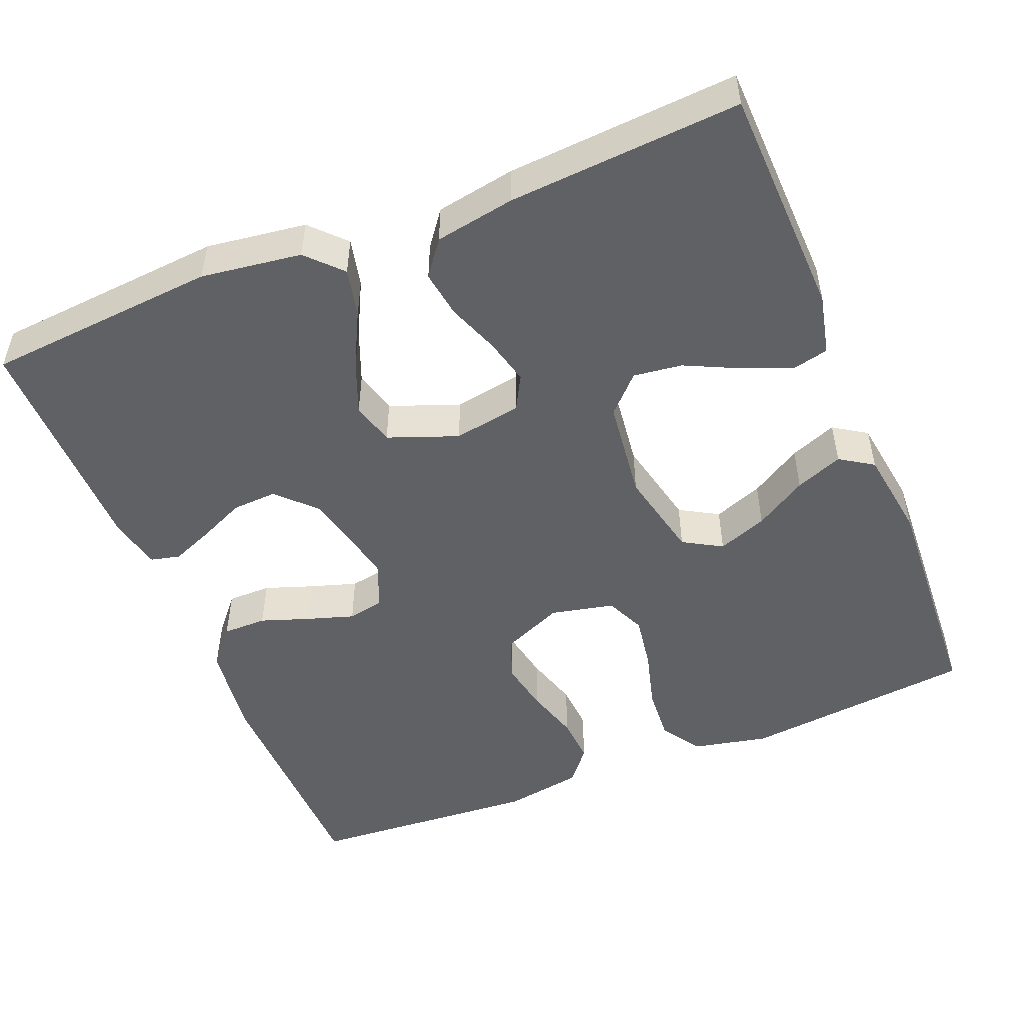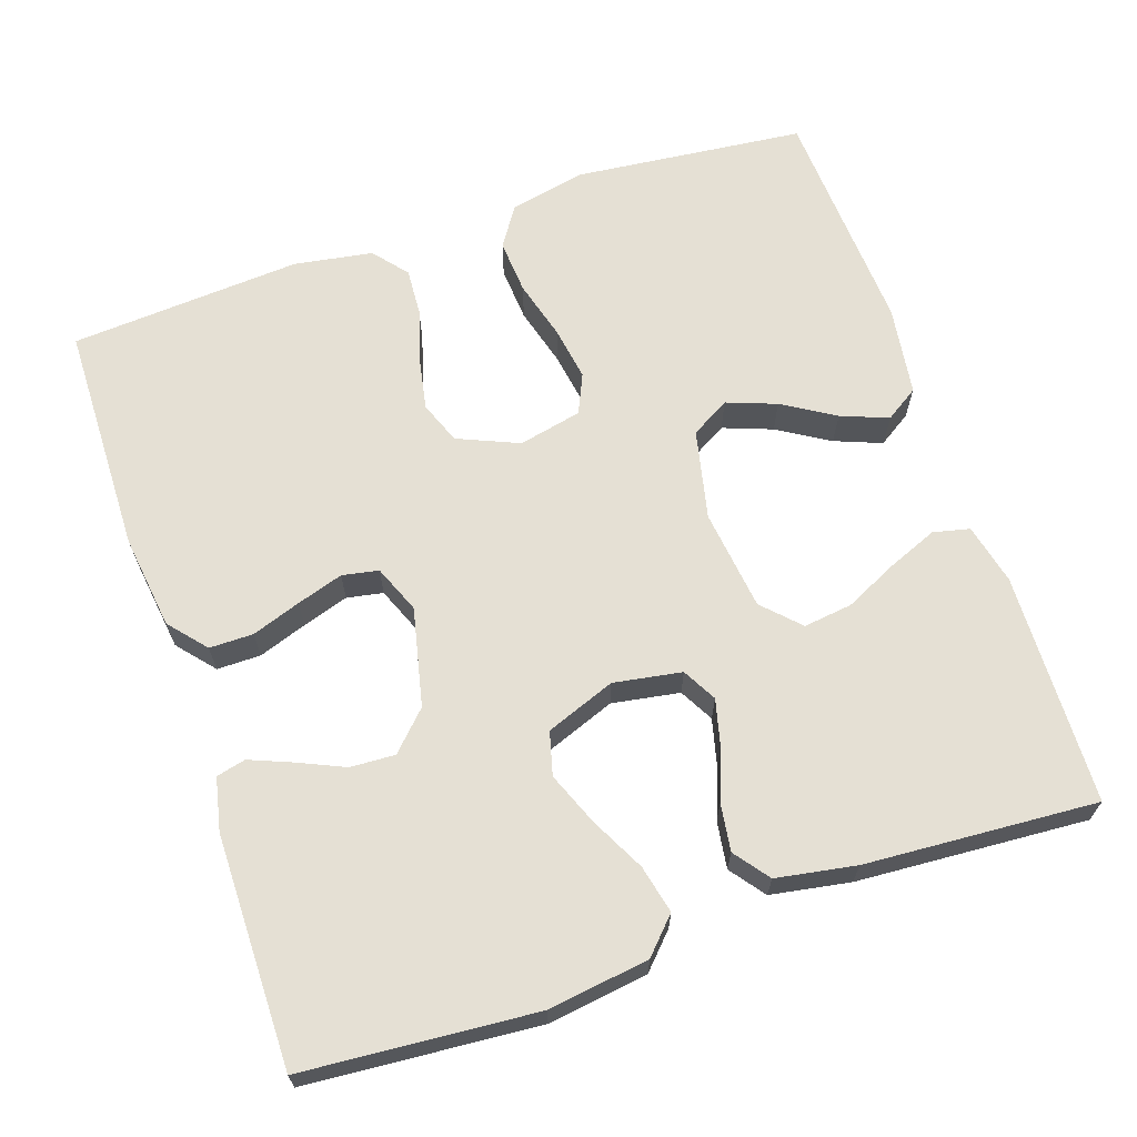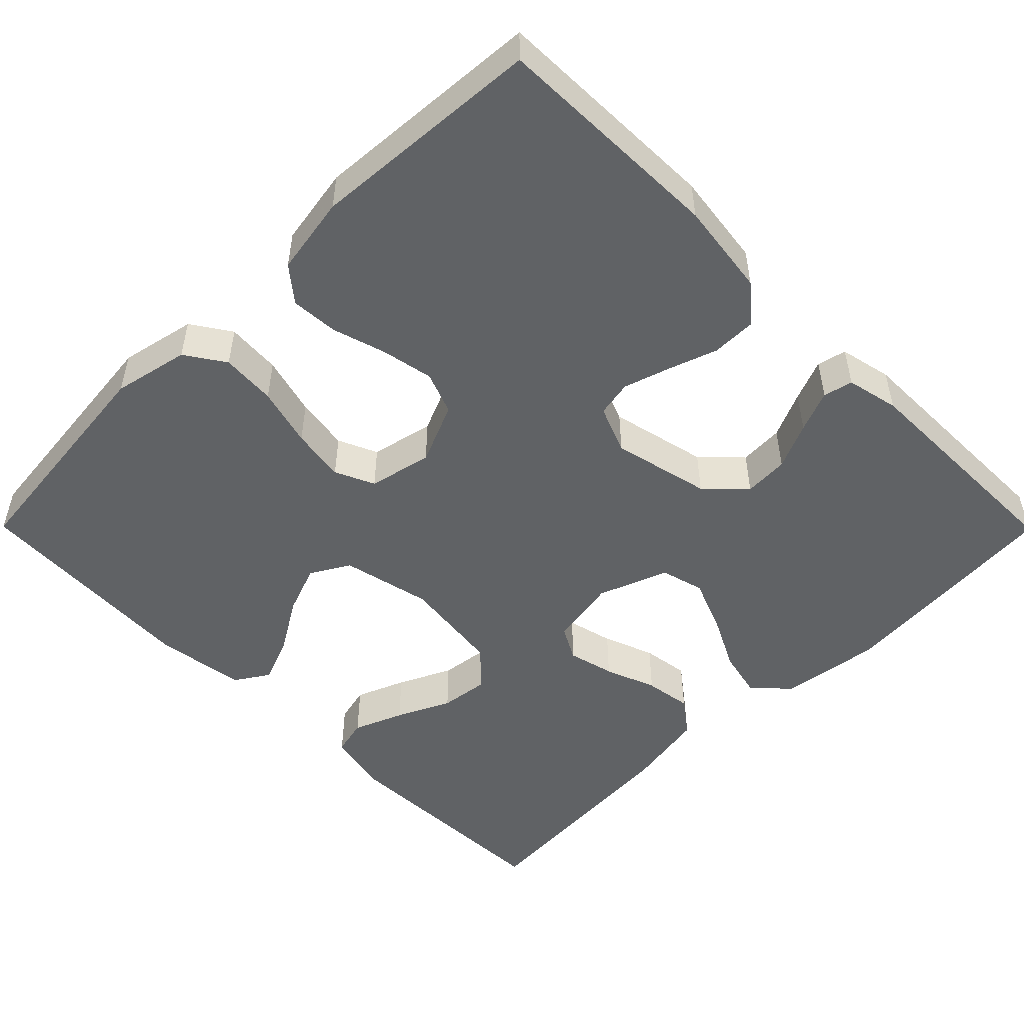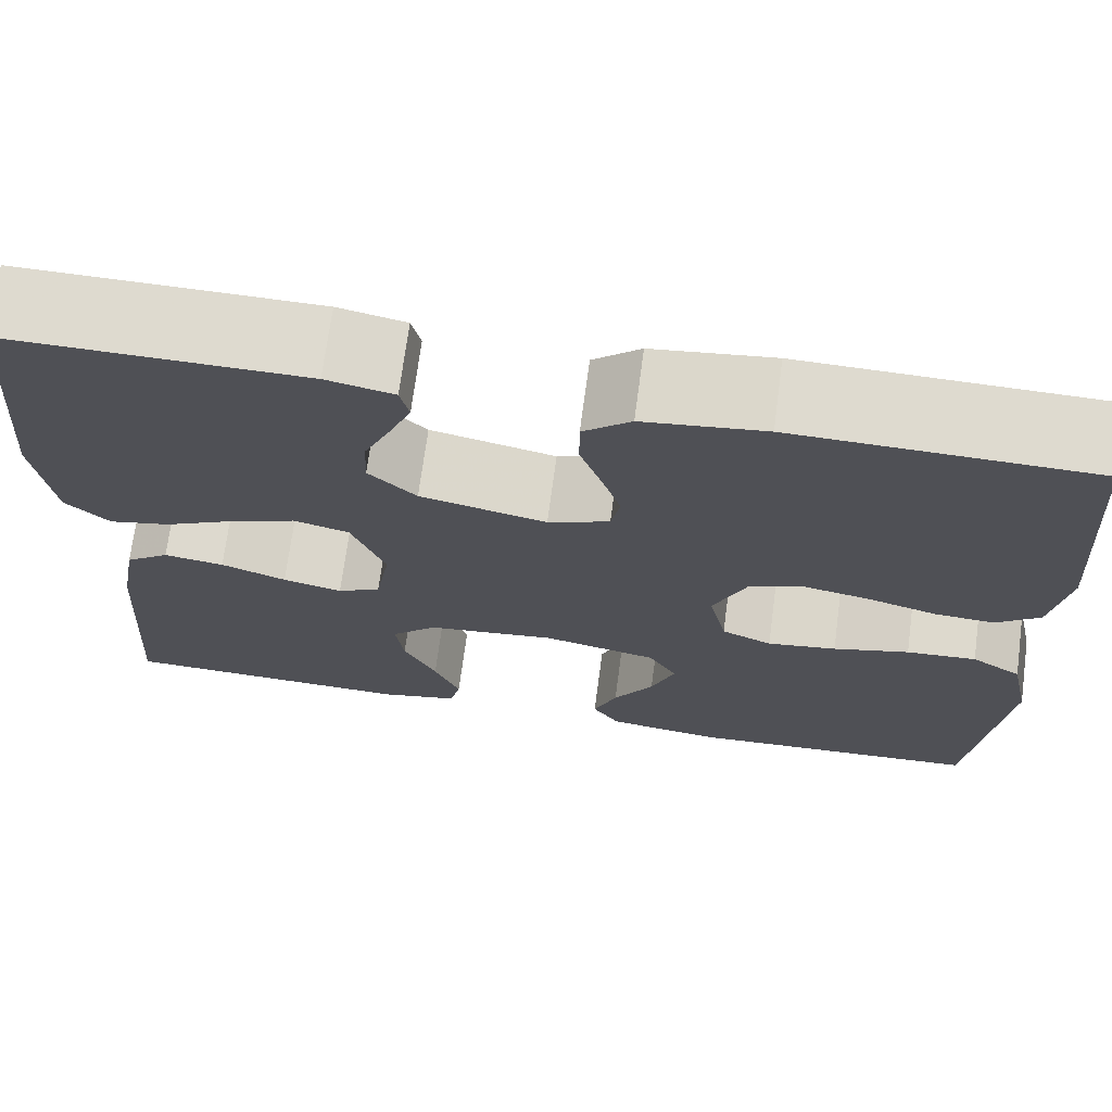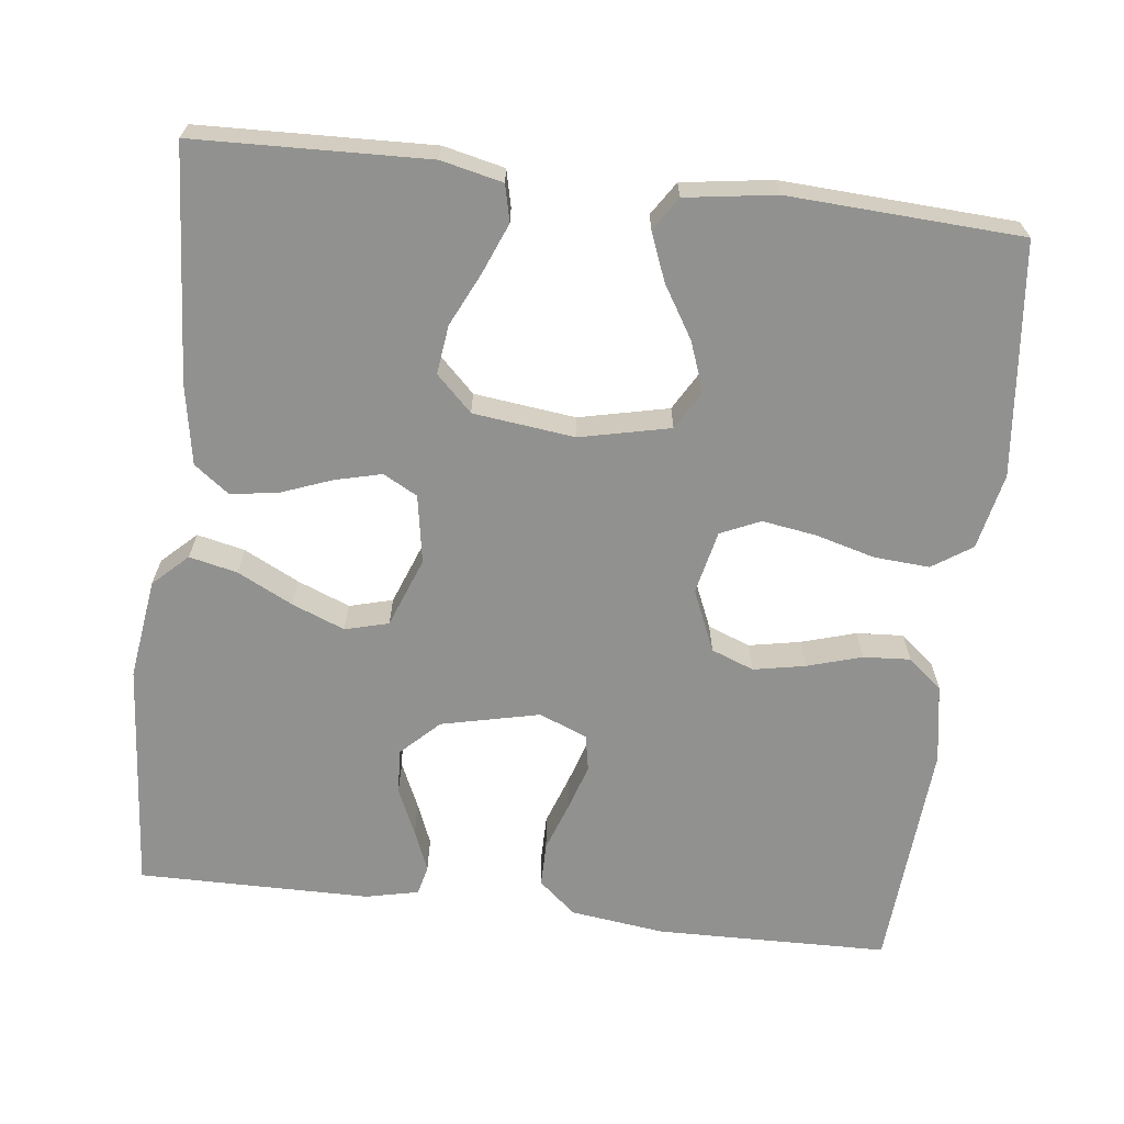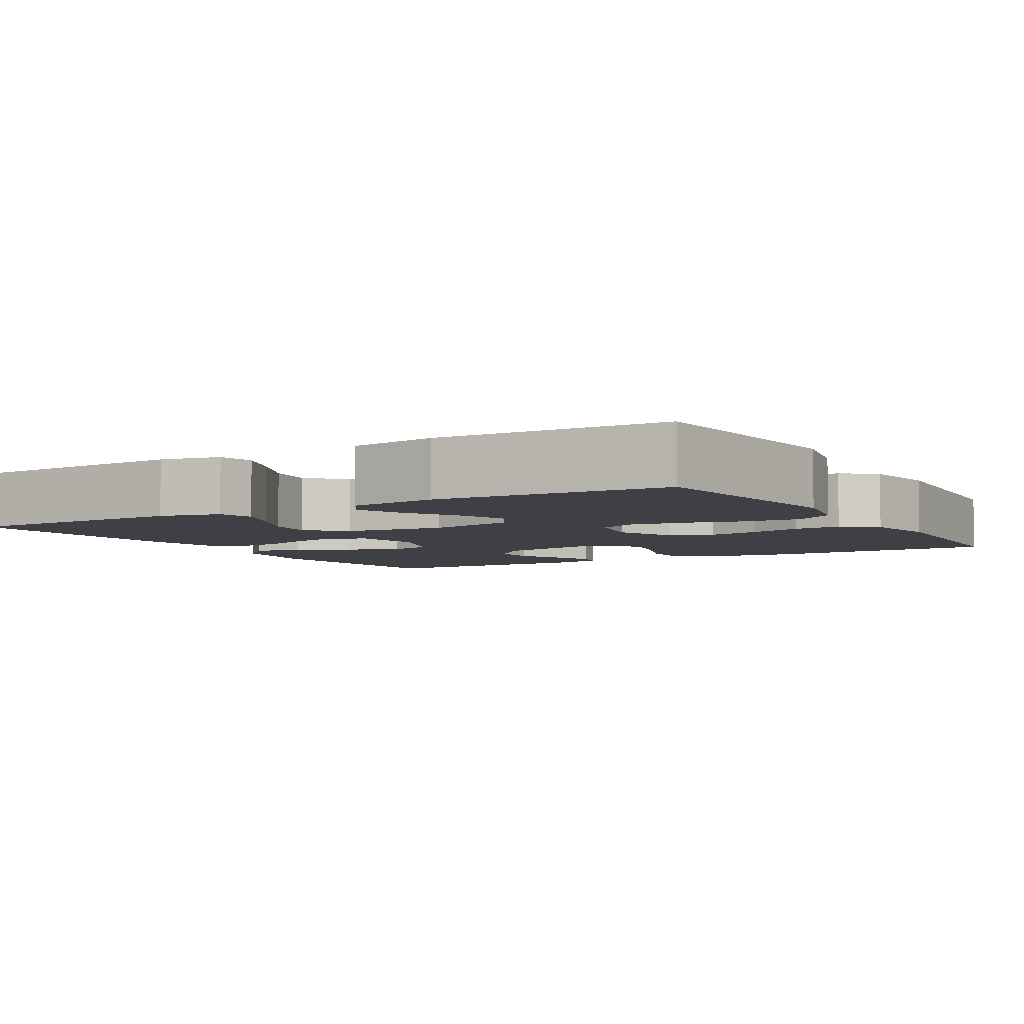
<metadata>
{"format":"obj","ext":"obj","renderer":"f3d","projection":"perspective","resolution":1024,"background":"white","views":[{"elev":-50.2,"azim":112.1,"up":"+Y"},{"elev":65.9,"azim":71.2,"up":"+Y"},{"elev":-50.5,"azim":-45.2,"up":"+Y"},{"elev":71.1,"azim":-172.4,"up":"+Z"},{"elev":-66.0,"azim":173.2,"up":"+Y"},{"elev":-5.2,"azim":-149.4,"up":"+Y"}]}
</metadata>
<code>
v 0.5 0.07 -0.5
v 0.2 0.07 -0.51
v 0.121 0.07 -0.492
v 0.11 0.07 -0.445
v 0.136 0.07 -0.381
v 0.169 0.07 -0.312
v 0.177 0.07 -0.249
v 0.131 0.07 -0.204
v 0 0.07 -0.188
v -0.116 0.07 -0.214
v -0.145 0.07 -0.264
v -0.121 0.07 -0.328
v -0.08 0.07 -0.395
v -0.056 0.07 -0.456
v -0.084 0.07 -0.499
v -0.2 0.07 -0.516
v -0.5 0.07 -0.5
v -0.532 0.07 -0.2
v -0.511 0.07 -0.102
v -0.46 0.07 -0.068
v -0.389 0.07 -0.073
v -0.312 0.07 -0.094
v -0.242 0.07 -0.105
v -0.191 0.07 -0.082
v -0.173 0.07 0
v -0.207 0.07 0.079
v -0.262 0.07 0.1
v -0.329 0.07 0.087
v -0.399 0.07 0.066
v -0.46 0.07 0.062
v -0.504 0.07 0.098
v -0.521 0.07 0.2
v -0.5 0.07 0.5
v -0.2 0.07 0.506
v -0.078 0.07 0.49
v -0.03 0.07 0.449
v -0.03 0.07 0.392
v -0.052 0.07 0.329
v -0.071 0.07 0.269
v -0.062 0.07 0.222
v 0 0.07 0.197
v 0.127 0.07 0.226
v 0.175 0.07 0.273
v 0.172 0.07 0.331
v 0.145 0.07 0.391
v 0.123 0.07 0.445
v 0.132 0.07 0.483
v 0.2 0.07 0.498
v 0.5 0.07 0.5
v 0.524 0.07 0.2
v 0.506 0.07 0.07
v 0.462 0.07 0.028
v 0.4 0.07 0.042
v 0.329 0.07 0.078
v 0.261 0.07 0.105
v 0.205 0.07 0.09
v 0.171 0.07 0
v 0.186 0.07 -0.088
v 0.23 0.07 -0.112
v 0.29 0.07 -0.097
v 0.356 0.07 -0.072
v 0.417 0.07 -0.063
v 0.462 0.07 -0.097
v 0.48 0.07 -0.2
v 0.5 0 -0.5
v 0.2 0 -0.51
v 0.121 0 -0.492
v 0.11 0 -0.445
v 0.136 0 -0.381
v 0.169 0 -0.312
v 0.177 0 -0.249
v 0.131 0 -0.204
v 0 0 -0.188
v -0.116 0 -0.214
v -0.145 0 -0.264
v -0.121 0 -0.328
v -0.08 0 -0.395
v -0.056 0 -0.456
v -0.084 0 -0.499
v -0.2 0 -0.516
v -0.5 0 -0.5
v -0.532 0 -0.2
v -0.511 0 -0.102
v -0.46 0 -0.068
v -0.389 0 -0.073
v -0.312 0 -0.094
v -0.242 0 -0.105
v -0.191 0 -0.082
v -0.173 0 0
v -0.207 0 0.079
v -0.262 0 0.1
v -0.329 0 0.087
v -0.399 0 0.066
v -0.46 0 0.062
v -0.504 0 0.098
v -0.521 0 0.2
v -0.5 0 0.5
v -0.2 0 0.506
v -0.078 0 0.49
v -0.03 0 0.449
v -0.03 0 0.392
v -0.052 0 0.329
v -0.071 0 0.269
v -0.062 0 0.222
v 0 0 0.197
v 0.127 0 0.226
v 0.175 0 0.273
v 0.172 0 0.331
v 0.145 0 0.391
v 0.123 0 0.445
v 0.132 0 0.483
v 0.2 0 0.498
v 0.5 0 0.5
v 0.524 0 0.2
v 0.506 0 0.07
v 0.462 0 0.028
v 0.4 0 0.042
v 0.329 0 0.078
v 0.261 0 0.105
v 0.205 0 0.09
v 0.171 0 0
v 0.186 0 -0.088
v 0.23 0 -0.112
v 0.29 0 -0.097
v 0.356 0 -0.072
v 0.417 0 -0.063
v 0.462 0 -0.097
v 0.48 0 -0.2
f 60 61 62 63
f 59 60 63 64
f 51 52 53 54
f 51 54 55
f 50 51 55
f 49 50 55 56
f 44 45 46 47
f 44 47 48 49
f 35 36 37 38
f 35 38 39
f 34 35 39
f 33 34 39 40
f 31 32 33 40
f 28 29 30 31
f 27 28 31 40
f 19 20 21 22
f 19 22 23
f 18 19 23
f 17 18 23
f 16 17 23 24
f 12 13 14 15
f 11 12 15 16
f 3 4 5 6
f 1 2 3 6
f 59 64 1 6
f 43 44 49 56
f 42 43 56 57
f 41 42 57 58
f 26 27 40 41
f 25 26 41 58
f 11 16 24 25
f 10 11 25
f 9 10 25 58
f 59 6 7
f 59 7 8
f 8 9 58 59
f 127 126 125 124
f 128 127 124 123
f 118 117 116 115
f 119 118 115
f 119 115 114
f 120 119 114 113
f 111 110 109 108
f 113 112 111 108
f 102 101 100 99
f 103 102 99
f 103 99 98
f 104 103 98 97
f 104 97 96 95
f 95 94 93 92
f 104 95 92 91
f 86 85 84 83
f 87 86 83
f 87 83 82
f 87 82 81
f 88 87 81 80
f 79 78 77 76
f 80 79 76 75
f 70 69 68 67
f 70 67 66 65
f 70 65 128 123
f 120 113 108 107
f 121 120 107 106
f 122 121 106 105
f 105 104 91 90
f 122 105 90 89
f 89 88 80 75
f 89 75 74
f 122 89 74 73
f 71 70 123
f 72 71 123
f 123 122 73 72
f 1 65 66 2
f 2 66 67 3
f 3 67 68 4
f 4 68 69 5
f 5 69 70 6
f 6 70 71 7
f 7 71 72 8
f 8 72 73 9
f 9 73 74 10
f 10 74 75 11
f 11 75 76 12
f 12 76 77 13
f 13 77 78 14
f 14 78 79 15
f 15 79 80 16
f 16 80 81 17
f 17 81 82 18
f 18 82 83 19
f 19 83 84 20
f 20 84 85 21
f 21 85 86 22
f 22 86 87 23
f 23 87 88 24
f 24 88 89 25
f 25 89 90 26
f 26 90 91 27
f 27 91 92 28
f 28 92 93 29
f 29 93 94 30
f 30 94 95 31
f 31 95 96 32
f 32 96 97 33
f 33 97 98 34
f 34 98 99 35
f 35 99 100 36
f 36 100 101 37
f 37 101 102 38
f 38 102 103 39
f 39 103 104 40
f 40 104 105 41
f 41 105 106 42
f 42 106 107 43
f 43 107 108 44
f 44 108 109 45
f 45 109 110 46
f 46 110 111 47
f 47 111 112 48
f 48 112 113 49
f 49 113 114 50
f 50 114 115 51
f 51 115 116 52
f 52 116 117 53
f 53 117 118 54
f 54 118 119 55
f 55 119 120 56
f 56 120 121 57
f 57 121 122 58
f 58 122 123 59
f 59 123 124 60
f 60 124 125 61
f 61 125 126 62
f 62 126 127 63
f 63 127 128 64
f 64 128 65 1

</code>
